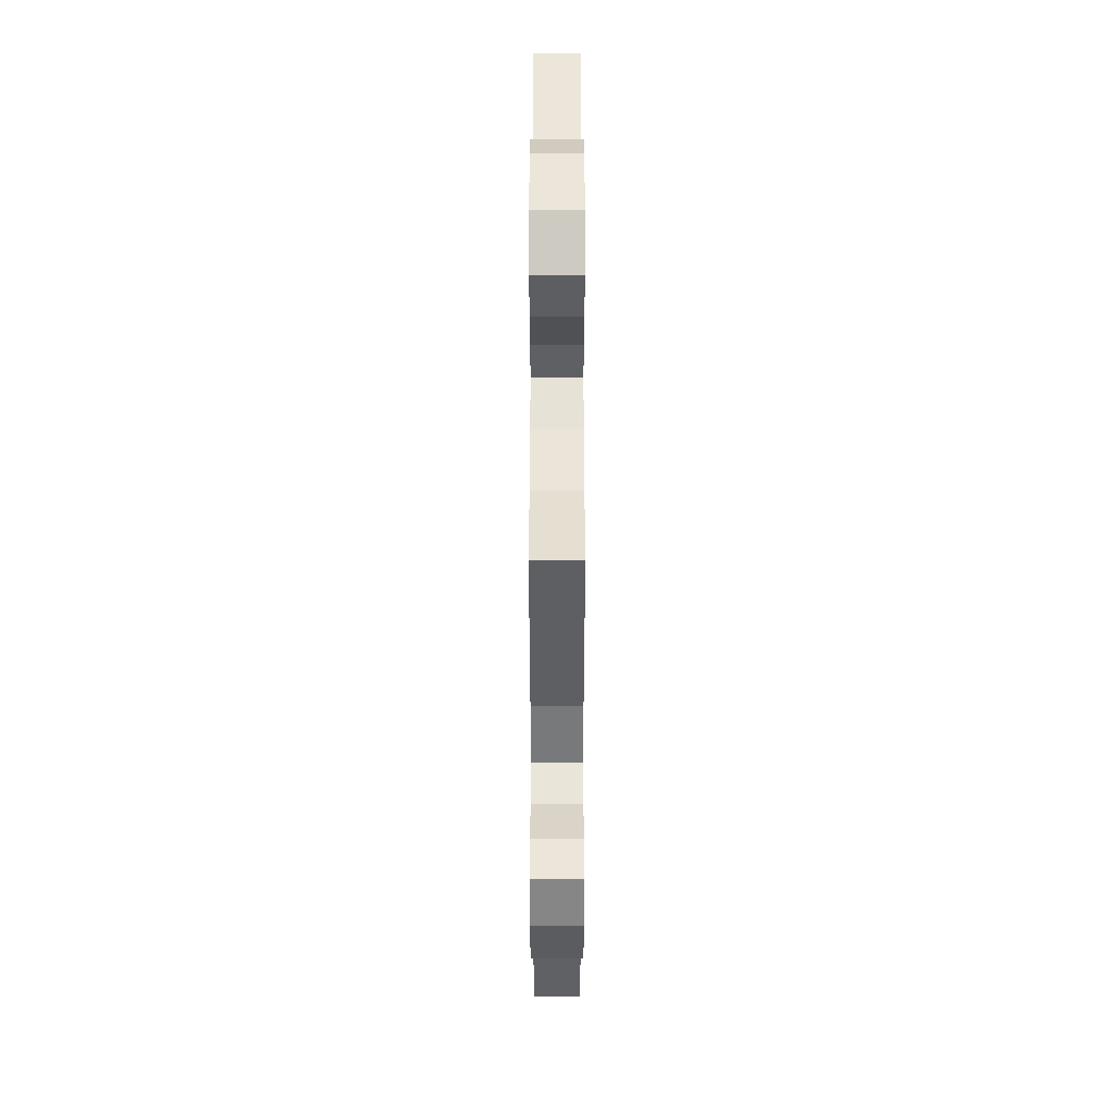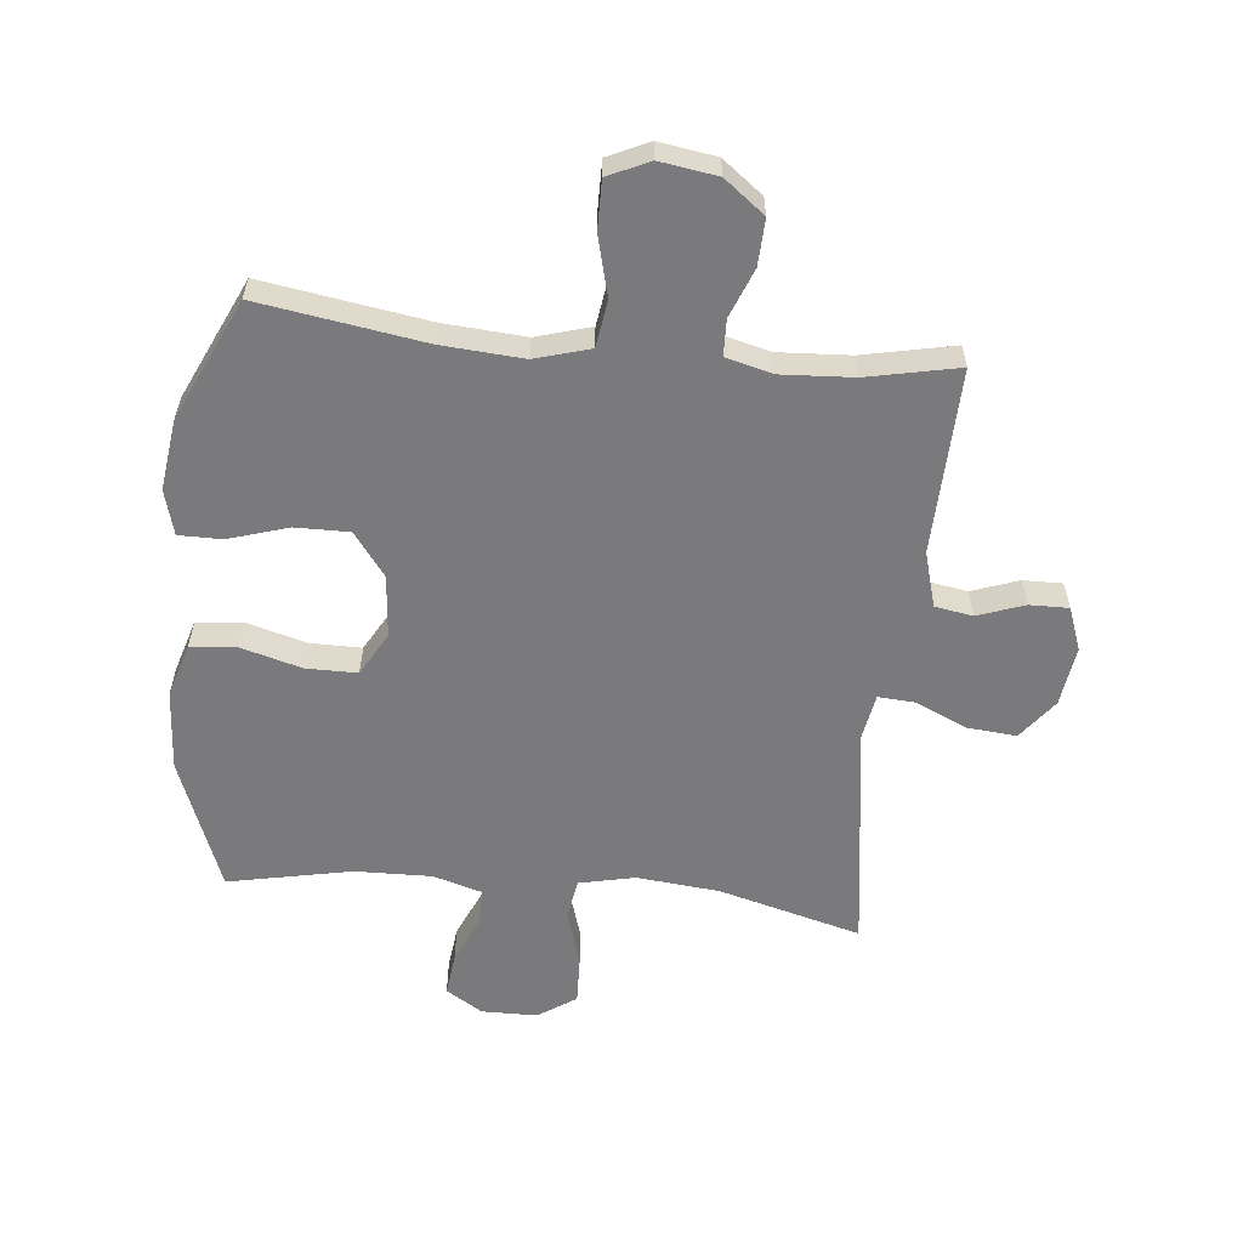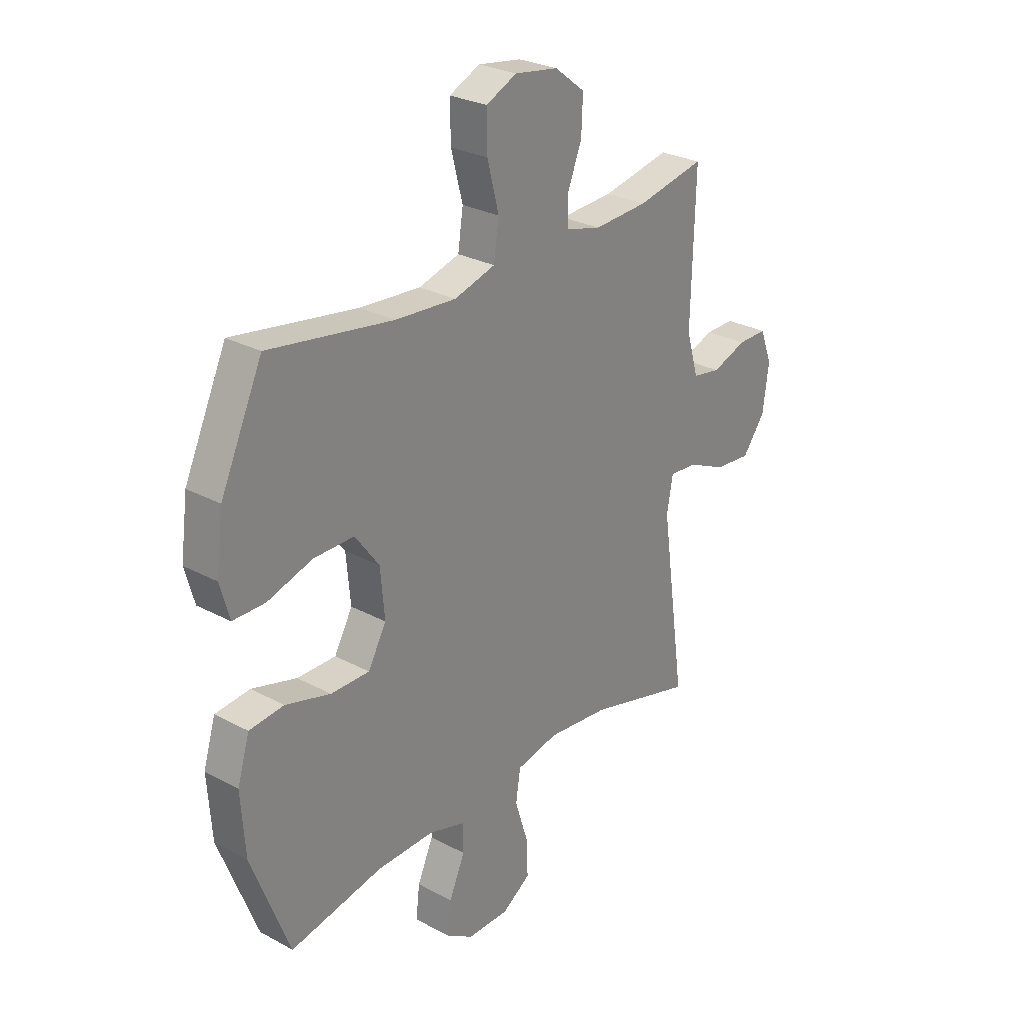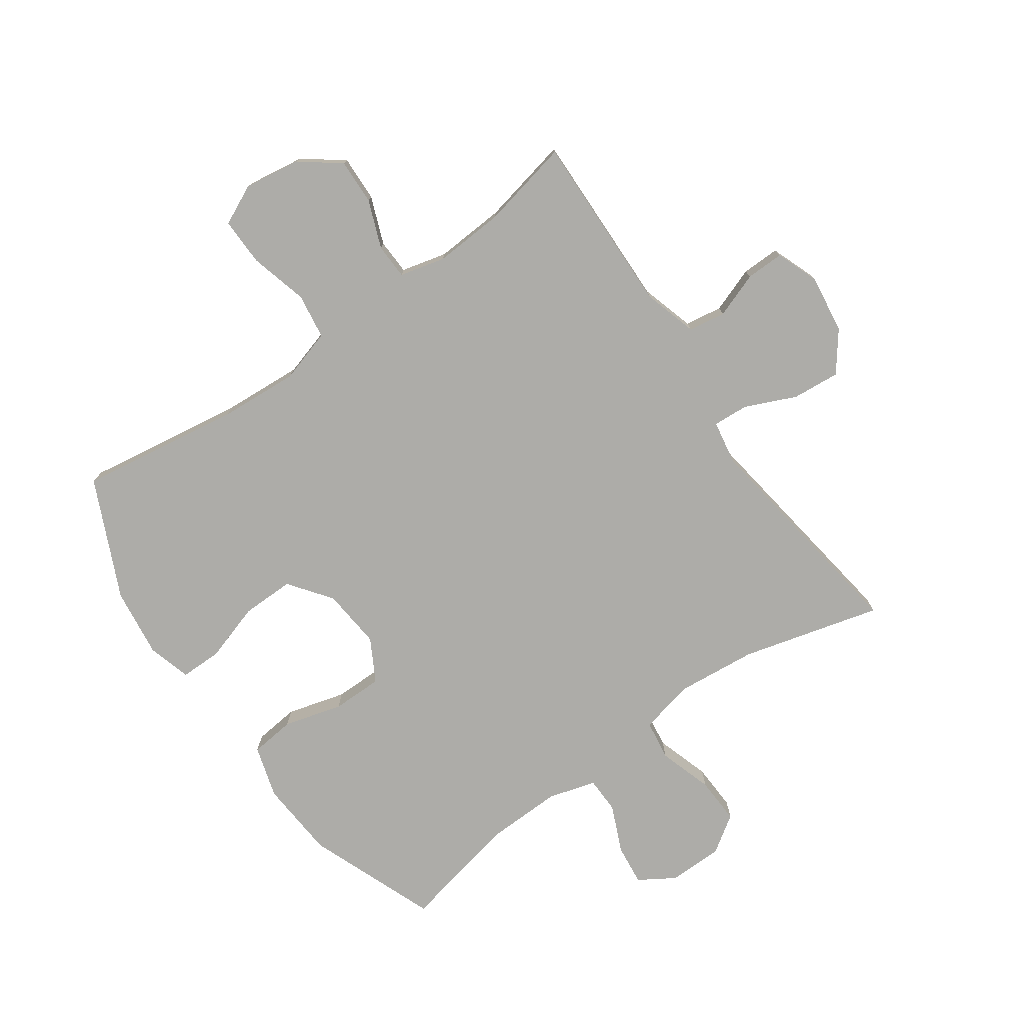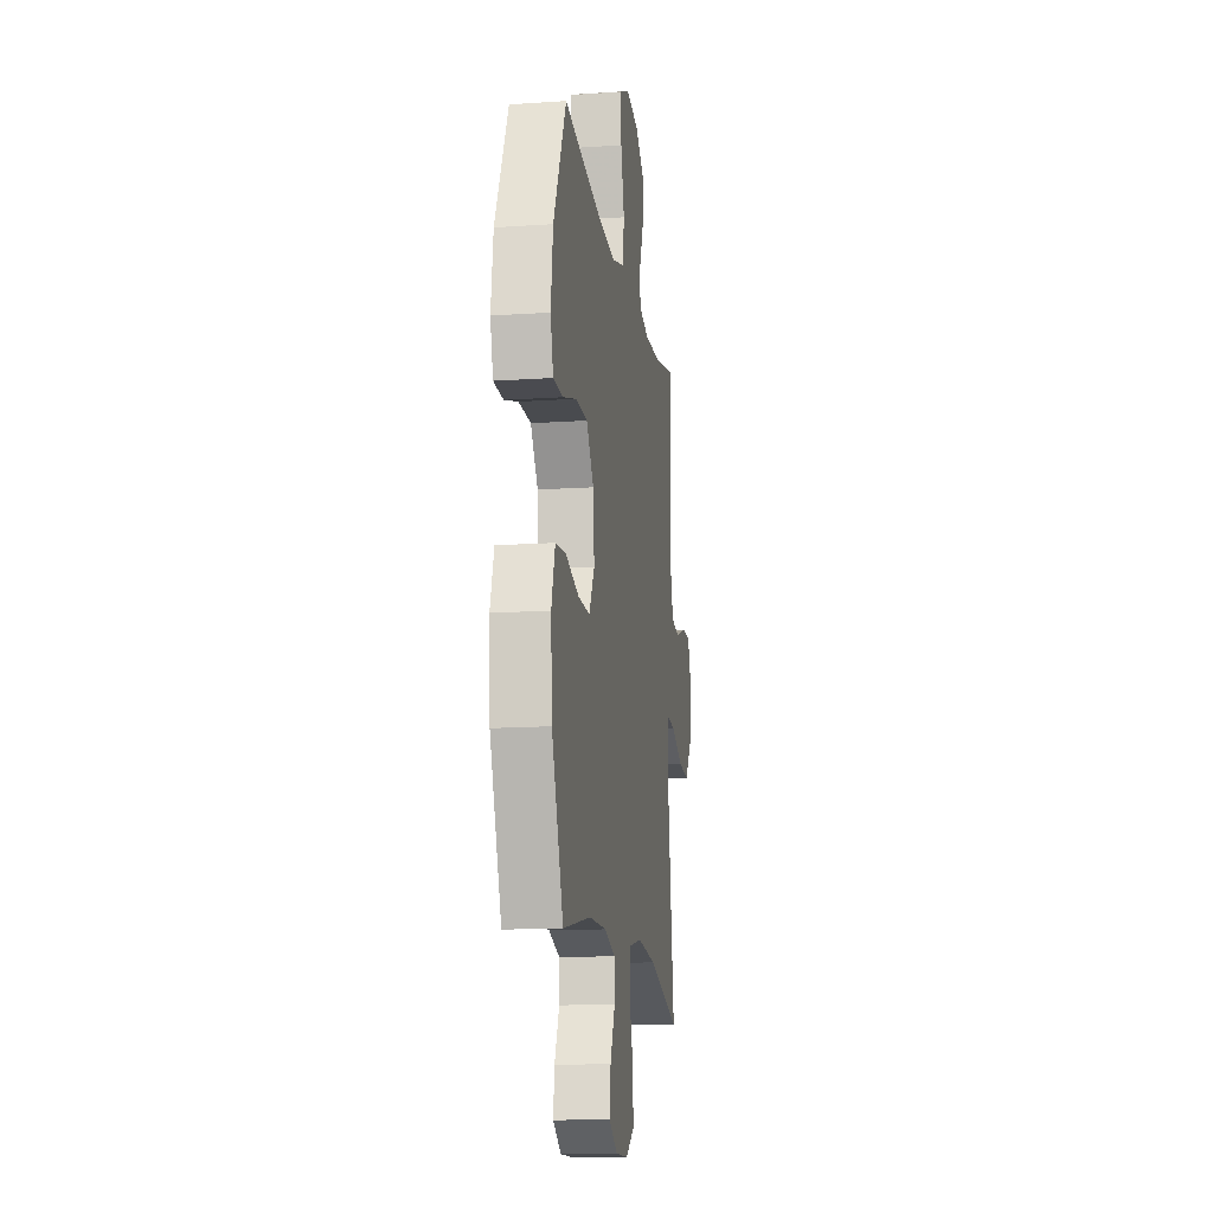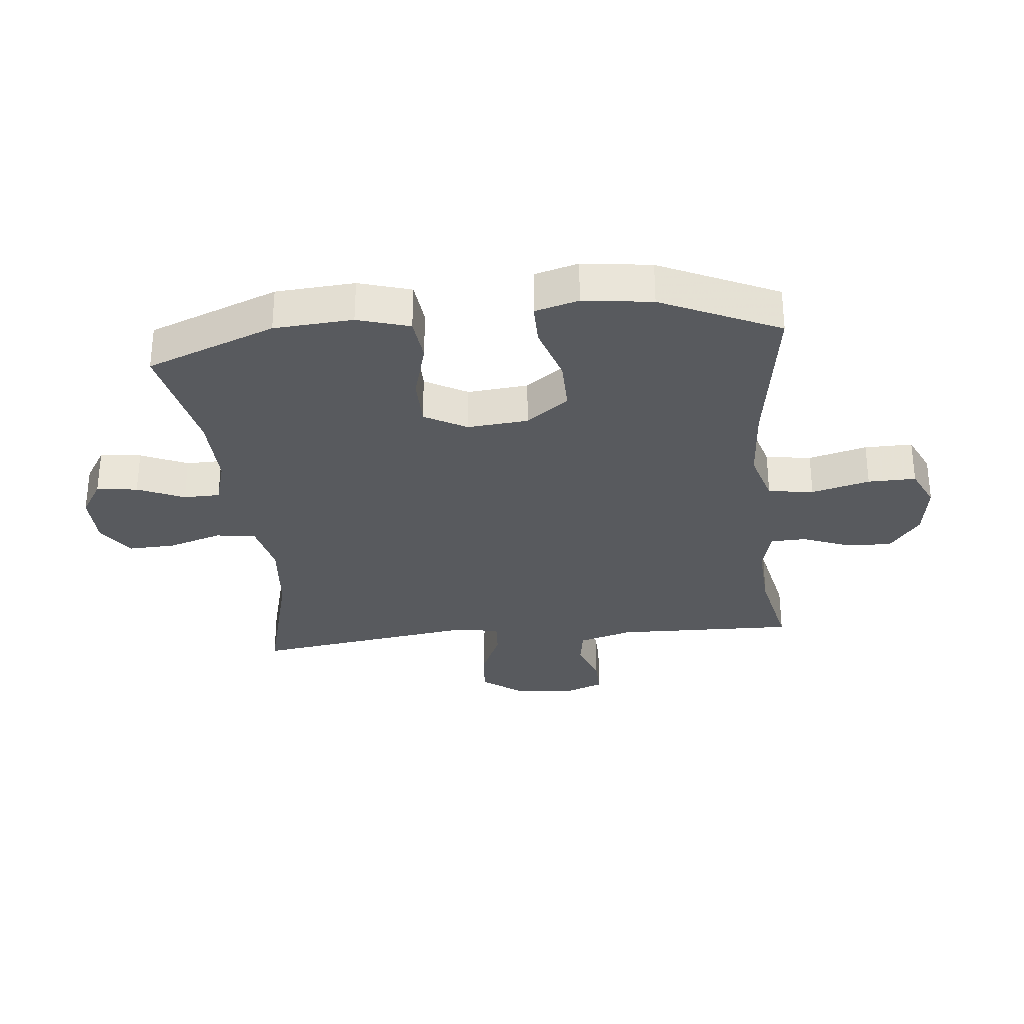
<metadata>
{"format":"obj","ext":"obj","renderer":"f3d","projection":"perspective","resolution":1024,"background":"white","views":[{"elev":48.6,"azim":90.0,"up":"+Z"},{"elev":-58.2,"azim":-5.9,"up":"+Y"},{"elev":27.4,"azim":-50.3,"up":"+Z"},{"elev":-76.6,"azim":35.3,"up":"+Y"},{"elev":-14.5,"azim":-81.6,"up":"+Z"},{"elev":-30.6,"azim":-84.1,"up":"+Y"}]}
</metadata>
<code>
v 0.5 0.07 0.5
v 0.492 0.07 0.201
v 0.518 0.07 0.112
v 0.579 0.07 0.102
v 0.654 0.07 0.129
v 0.717 0.07 0.13
v 0.743 0.07 0.061
v 0.73 0.07 -0.036
v 0.681 0.07 -0.101
v 0.602 0.07 -0.094
v 0.519 0.07 -0.057
v 0.46 0.07 -0.053
v 0.447 0.07 -0.126
v 0.5 0.07 -0.5
v 0.271 0.07 -0.439
v 0.138 0.07 -0.426
v 0.048 0.07 -0.446
v 0.038 0.07 -0.512
v 0.066 0.07 -0.601
v 0.069 0.07 -0.679
v 0.008 0.07 -0.72
v -0.082 0.07 -0.721
v -0.141 0.07 -0.684
v -0.133 0.07 -0.616
v -0.099 0.07 -0.539
v -0.1 0.07 -0.479
v -0.178 0.07 -0.456
v -0.301 0.07 -0.459
v -0.5 0.07 -0.5
v -0.582 0.07 -0.287
v -0.591 0.07 -0.157
v -0.565 0.07 -0.071
v -0.491 0.07 -0.063
v -0.394 0.07 -0.09
v -0.311 0.07 -0.09
v -0.272 0.07 -0.02
v -0.281 0.07 0.08
v -0.333 0.07 0.15
v -0.42 0.07 0.149
v -0.516 0.07 0.119
v -0.585 0.07 0.119
v -0.605 0.07 0.191
v -0.59 0.07 0.305
v -0.5 0.07 0.5
v -0.234 0.07 0.459
v -0.103 0.07 0.45
v -0.015 0.07 0.476
v -0.004 0.07 0.551
v -0.029 0.07 0.647
v -0.03 0.07 0.726
v 0.036 0.07 0.757
v 0.129 0.07 0.743
v 0.194 0.07 0.693
v 0.191 0.07 0.618
v 0.16 0.07 0.539
v 0.162 0.07 0.481
v 0.237 0.07 0.462
v 0.353 0.07 0.469
v 0.5 0 0.5
v 0.492 0 0.201
v 0.518 0 0.112
v 0.579 0 0.102
v 0.654 0 0.129
v 0.717 0 0.13
v 0.743 0 0.061
v 0.73 0 -0.036
v 0.681 0 -0.101
v 0.602 0 -0.094
v 0.519 0 -0.057
v 0.46 0 -0.053
v 0.447 0 -0.126
v 0.5 0 -0.5
v 0.271 0 -0.439
v 0.138 0 -0.426
v 0.048 0 -0.446
v 0.038 0 -0.512
v 0.066 0 -0.601
v 0.069 0 -0.679
v 0.008 0 -0.72
v -0.082 0 -0.721
v -0.141 0 -0.684
v -0.133 0 -0.616
v -0.099 0 -0.539
v -0.1 0 -0.479
v -0.178 0 -0.456
v -0.301 0 -0.459
v -0.5 0 -0.5
v -0.582 0 -0.287
v -0.591 0 -0.157
v -0.565 0 -0.071
v -0.491 0 -0.063
v -0.394 0 -0.09
v -0.311 0 -0.09
v -0.272 0 -0.02
v -0.281 0 0.08
v -0.333 0 0.15
v -0.42 0 0.149
v -0.516 0 0.119
v -0.585 0 0.119
v -0.605 0 0.191
v -0.59 0 0.305
v -0.5 0 0.5
v -0.234 0 0.459
v -0.103 0 0.45
v -0.015 0 0.476
v -0.004 0 0.551
v -0.029 0 0.647
v -0.03 0 0.726
v 0.036 0 0.757
v 0.129 0 0.743
v 0.194 0 0.693
v 0.191 0 0.618
v 0.16 0 0.539
v 0.162 0 0.481
v 0.237 0 0.462
v 0.353 0 0.469
f 53 54 55
f 52 53 55
f 51 52 55
f 50 51 55
f 49 50 55
f 48 49 55
f 47 48 55 56
f 46 47 56 57
f 43 44 45
f 42 43 45
f 41 42 45
f 40 41 45
f 39 40 45
f 38 39 45 46
f 37 38 46 57
f 32 33 34
f 31 32 34
f 30 31 34
f 29 30 34
f 28 29 34
f 27 28 34 35
f 26 27 35 36
f 23 24 25
f 22 23 25
f 21 22 25
f 20 21 25
f 19 20 25
f 18 19 25
f 17 18 25 26
f 13 14 15
f 12 13 15 16
f 9 10 11
f 8 9 11
f 7 8 11
f 6 7 11
f 5 6 11
f 4 5 11
f 3 4 11 12
f 12 16 17
f 3 12 17
f 2 3 17
f 37 57 58
f 36 37 58
f 26 36 58
f 17 26 58
f 2 17 58
f 1 2 58
f 113 112 111
f 113 111 110
f 113 110 109
f 113 109 108
f 113 108 107
f 113 107 106
f 114 113 106 105
f 115 114 105 104
f 103 102 101
f 103 101 100
f 103 100 99
f 103 99 98
f 103 98 97
f 104 103 97 96
f 115 104 96 95
f 92 91 90
f 92 90 89
f 92 89 88
f 92 88 87
f 92 87 86
f 93 92 86 85
f 94 93 85 84
f 83 82 81
f 83 81 80
f 83 80 79
f 83 79 78
f 83 78 77
f 83 77 76
f 84 83 76 75
f 73 72 71
f 74 73 71 70
f 69 68 67
f 69 67 66
f 69 66 65
f 69 65 64
f 69 64 63
f 69 63 62
f 70 69 62 61
f 75 74 70
f 75 70 61
f 75 61 60
f 116 115 95
f 116 95 94
f 116 94 84
f 116 84 75
f 116 75 60
f 116 60 59
f 1 59 60 2
f 2 60 61 3
f 3 61 62 4
f 4 62 63 5
f 5 63 64 6
f 6 64 65 7
f 7 65 66 8
f 8 66 67 9
f 9 67 68 10
f 10 68 69 11
f 11 69 70 12
f 12 70 71 13
f 13 71 72 14
f 14 72 73 15
f 15 73 74 16
f 16 74 75 17
f 17 75 76 18
f 18 76 77 19
f 19 77 78 20
f 20 78 79 21
f 21 79 80 22
f 22 80 81 23
f 23 81 82 24
f 24 82 83 25
f 25 83 84 26
f 26 84 85 27
f 27 85 86 28
f 28 86 87 29
f 29 87 88 30
f 30 88 89 31
f 31 89 90 32
f 32 90 91 33
f 33 91 92 34
f 34 92 93 35
f 35 93 94 36
f 36 94 95 37
f 37 95 96 38
f 38 96 97 39
f 39 97 98 40
f 40 98 99 41
f 41 99 100 42
f 42 100 101 43
f 43 101 102 44
f 44 102 103 45
f 45 103 104 46
f 46 104 105 47
f 47 105 106 48
f 48 106 107 49
f 49 107 108 50
f 50 108 109 51
f 51 109 110 52
f 52 110 111 53
f 53 111 112 54
f 54 112 113 55
f 55 113 114 56
f 56 114 115 57
f 57 115 116 58
f 58 116 59 1

</code>
